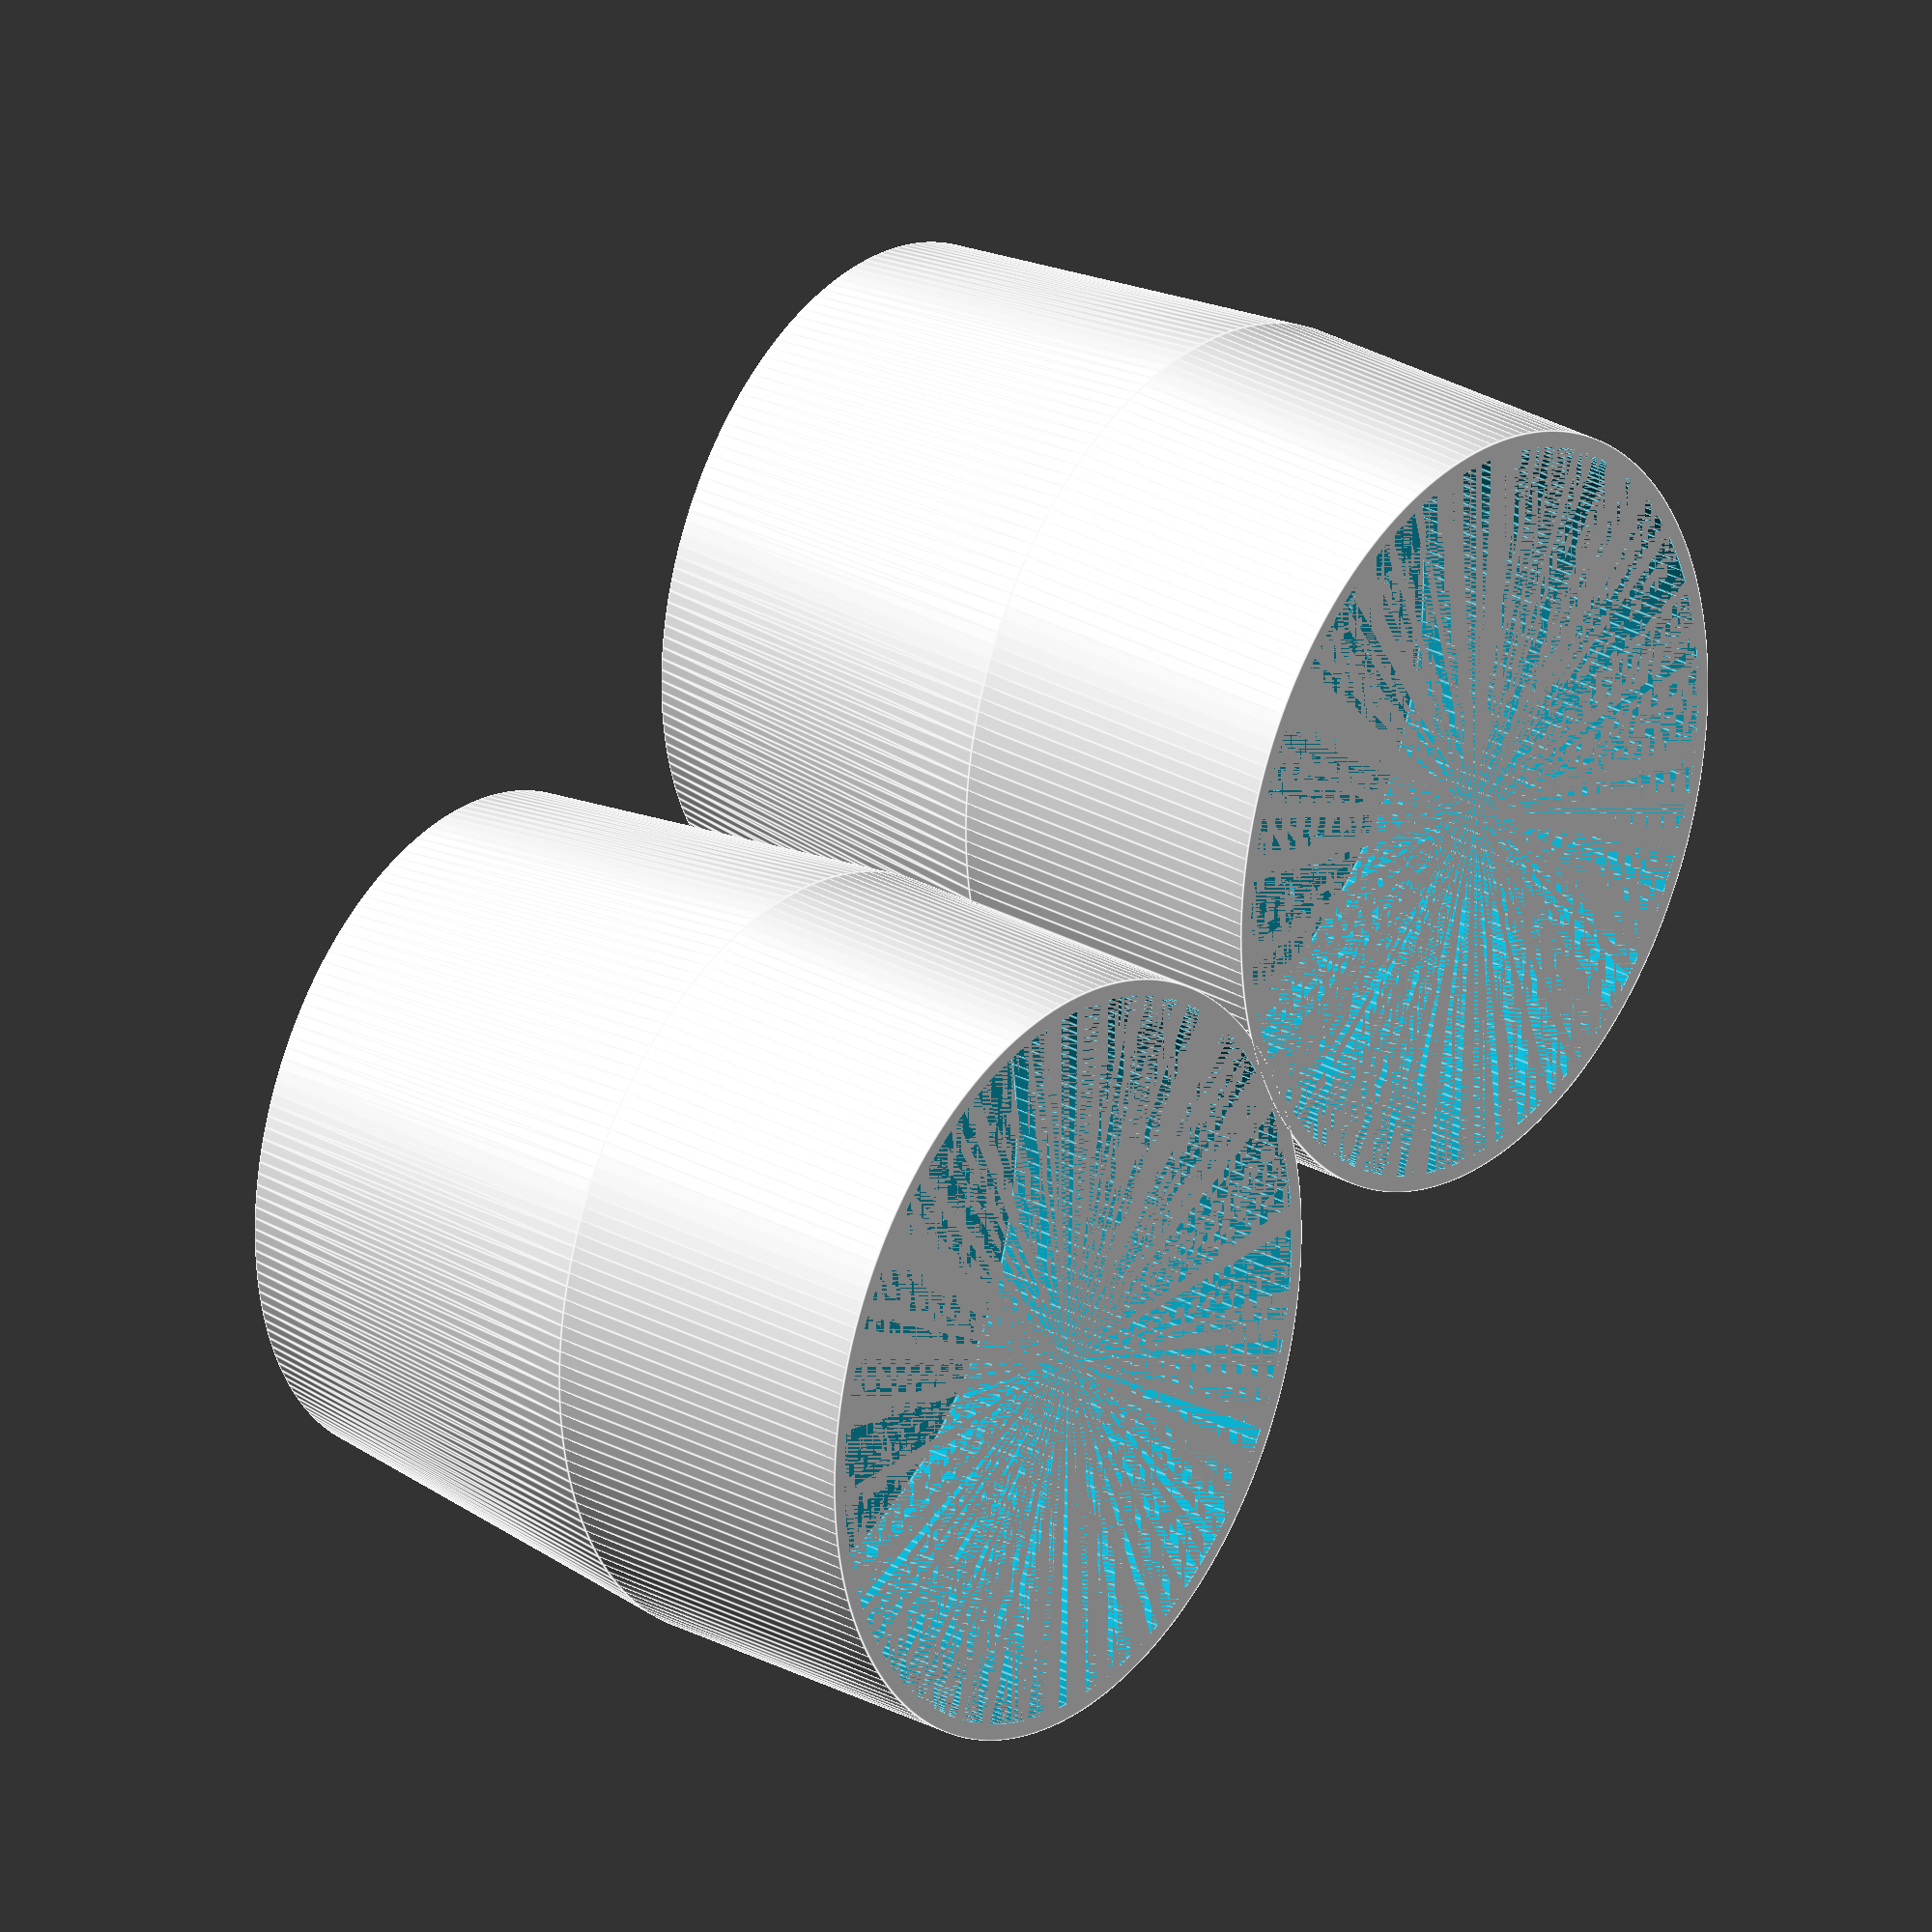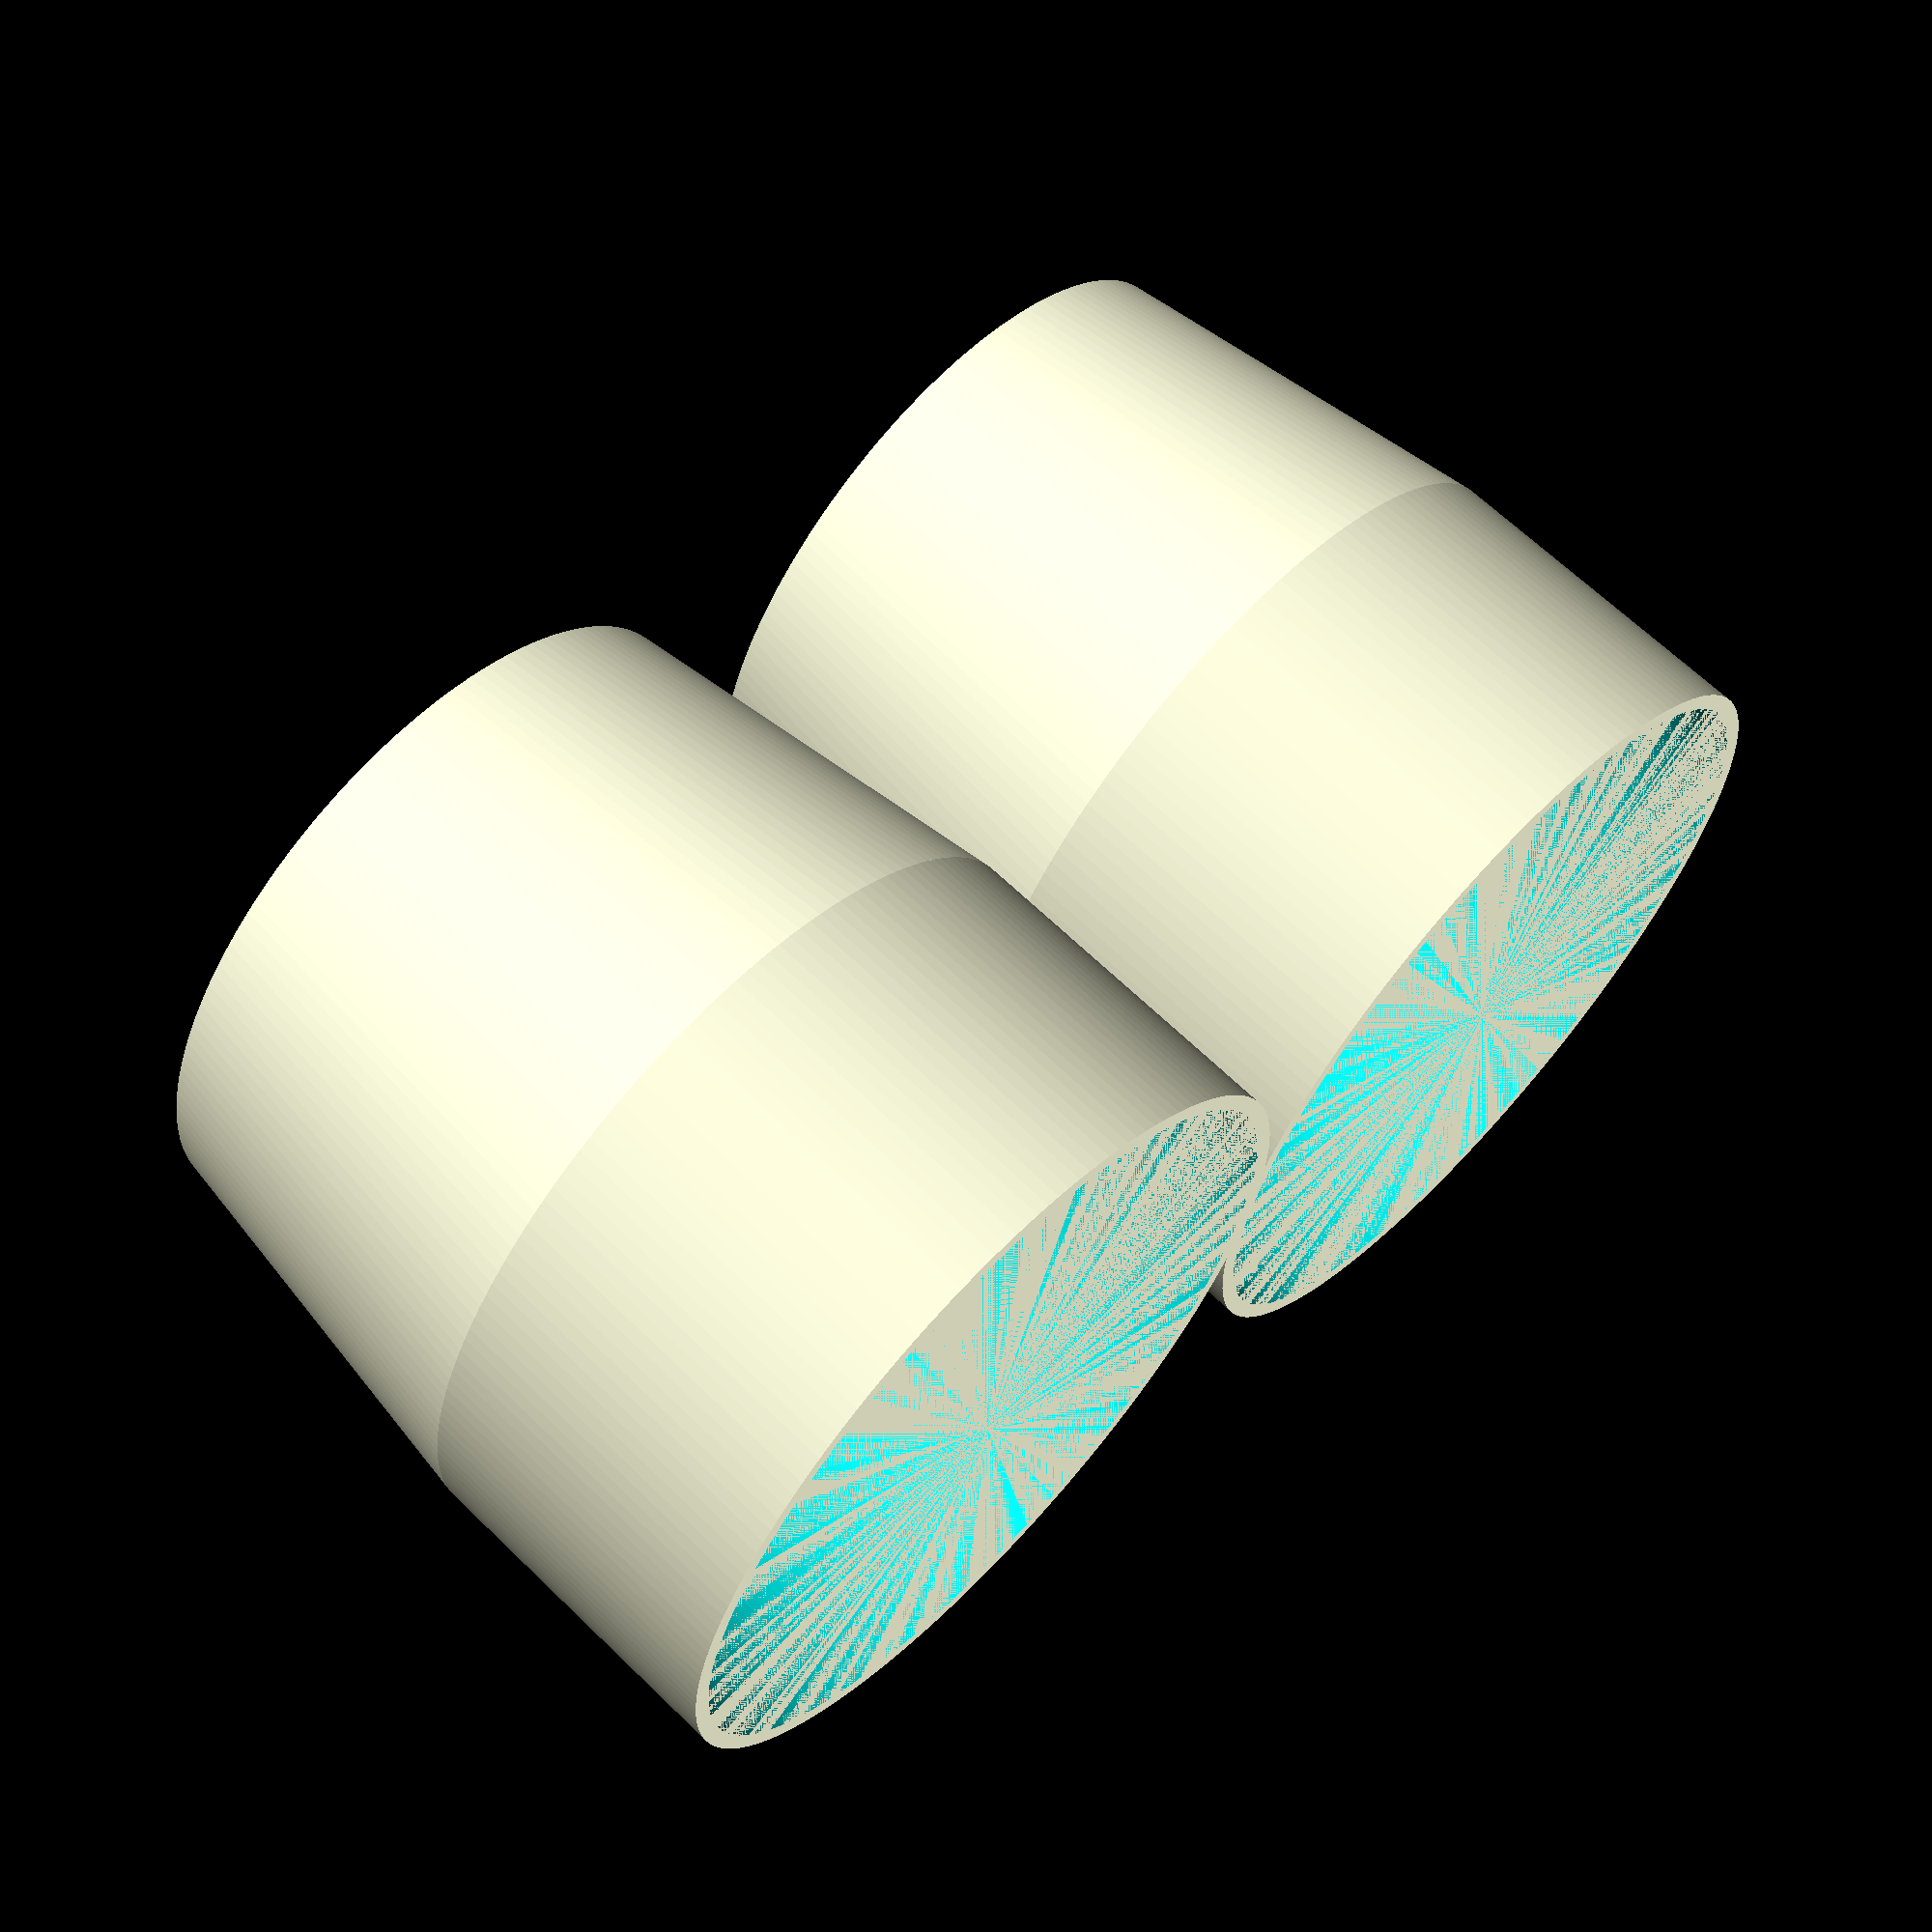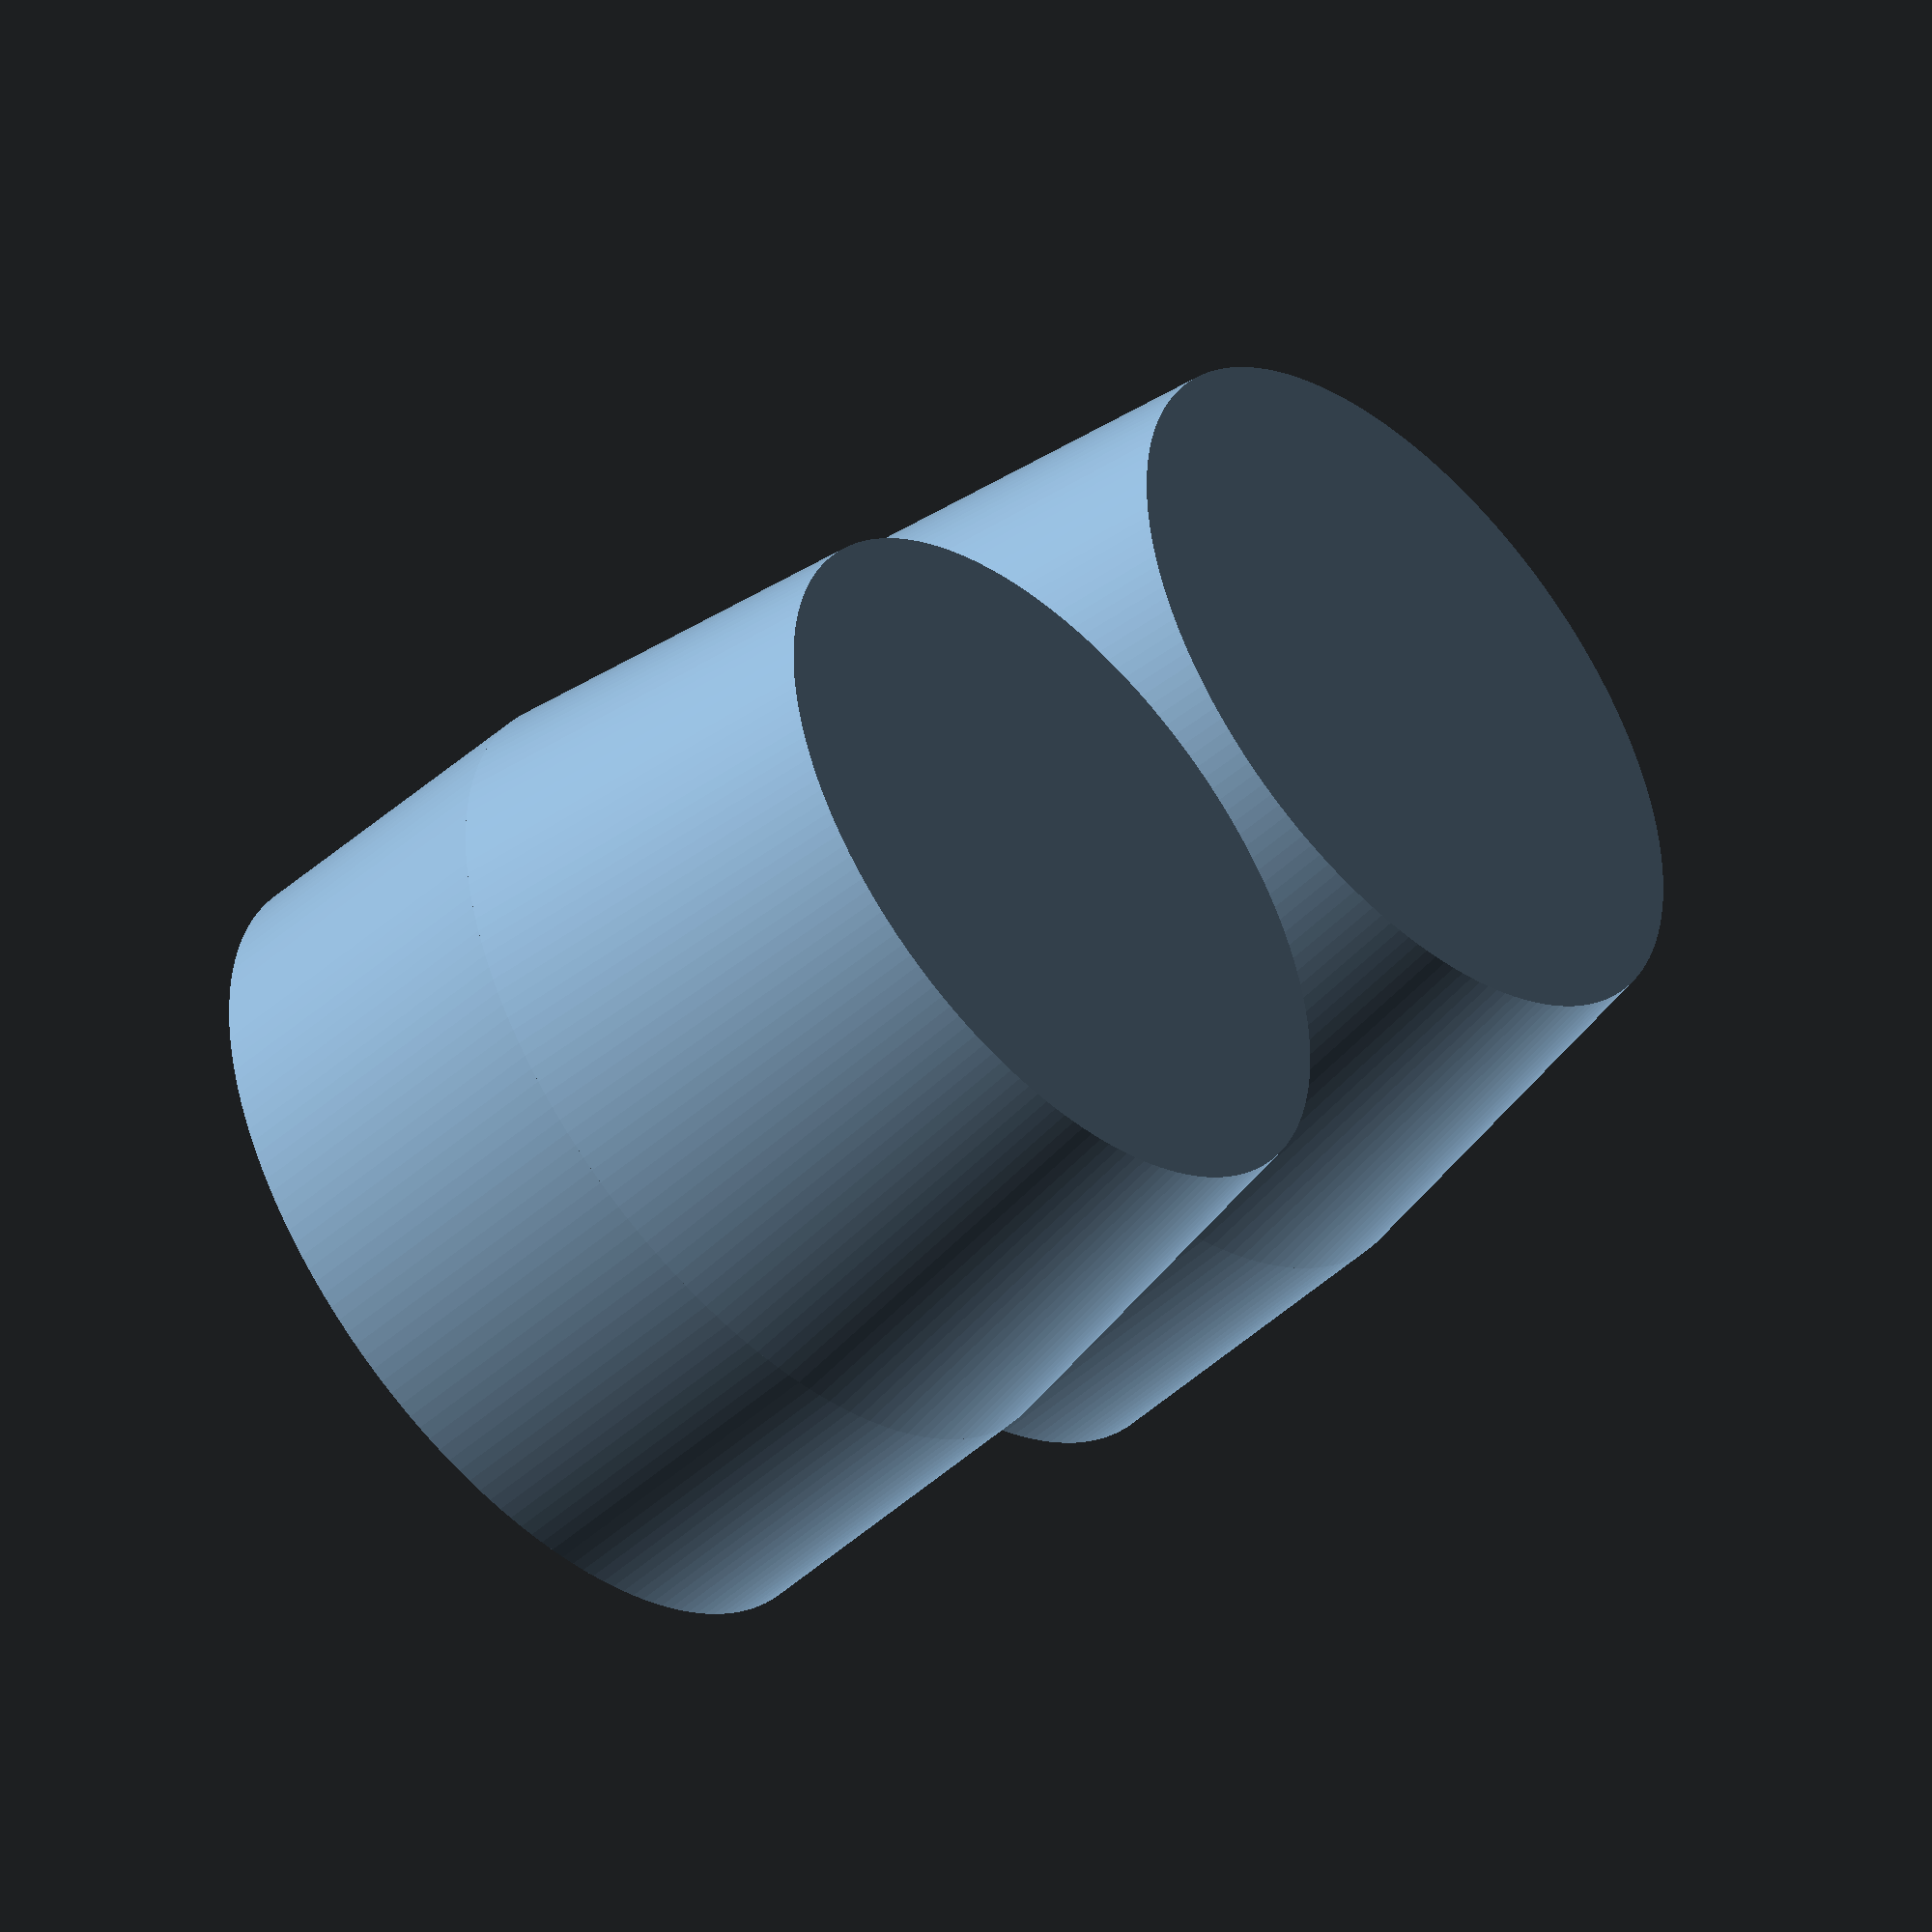
<openscad>
$fn=180;
o = max(62/72,52/62);
o=.88;
echo(o);
r1=31;
r2=36;
wall=1.6;
spacing=72*o+wall;
s_h=30;
//s_h=2;

holder();
translate([spacing,0,0]) holder();
module holder() {
scale([o,1,1]) {
    difference() {
        cylinder(r1=r1+wall,r2=r2+wall,h=35+wall);
        translate([0,0,wall]) cylinder(r1=31,r2=36,h=35);
    }
    translate([0,0,35+wall]) difference() {
        cylinder(r=r2+wall,h=s_h);
        cylinder(r=r2,h=s_h);
    }
}
}
//russ dunkly
</openscad>
<views>
elev=148.5 azim=155.3 roll=233.1 proj=o view=edges
elev=295.2 azim=194.9 roll=314.4 proj=p view=solid
elev=224.3 azim=229.3 roll=43.4 proj=o view=solid
</views>
